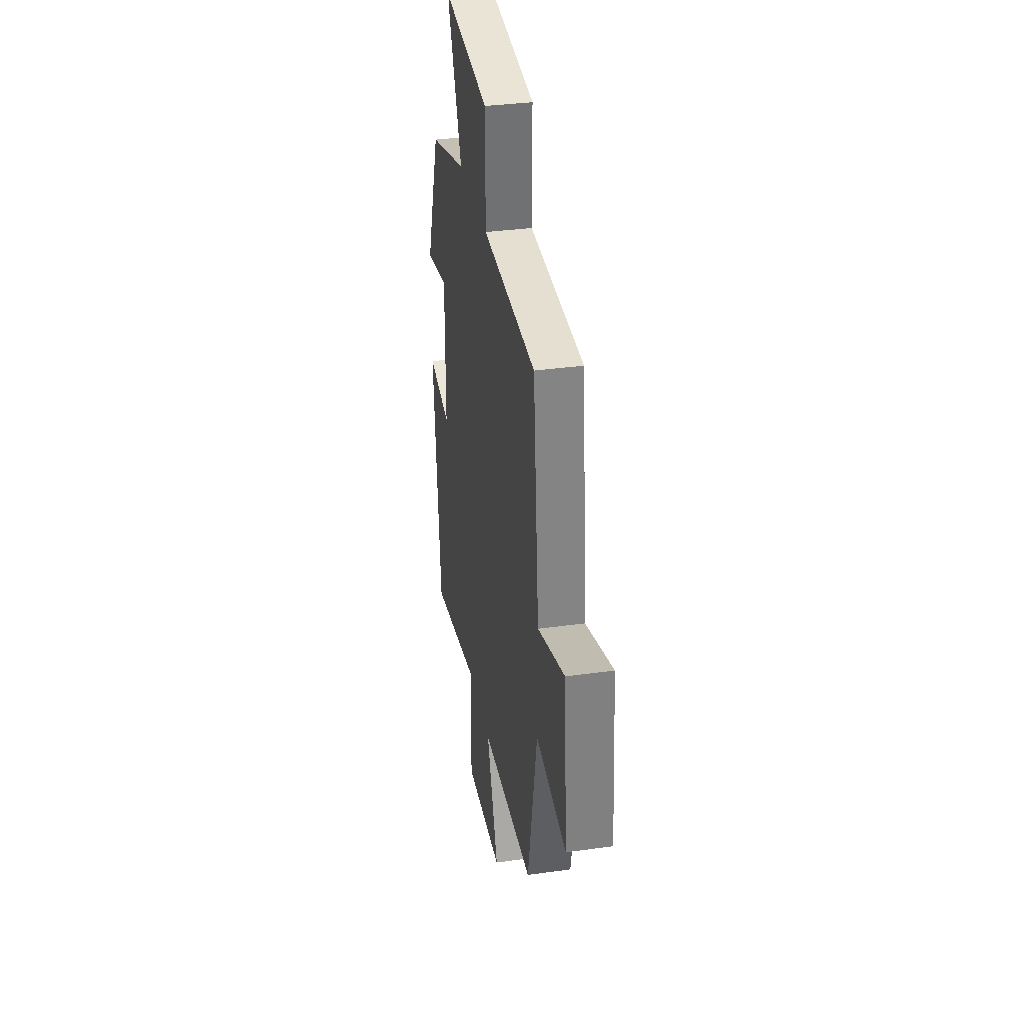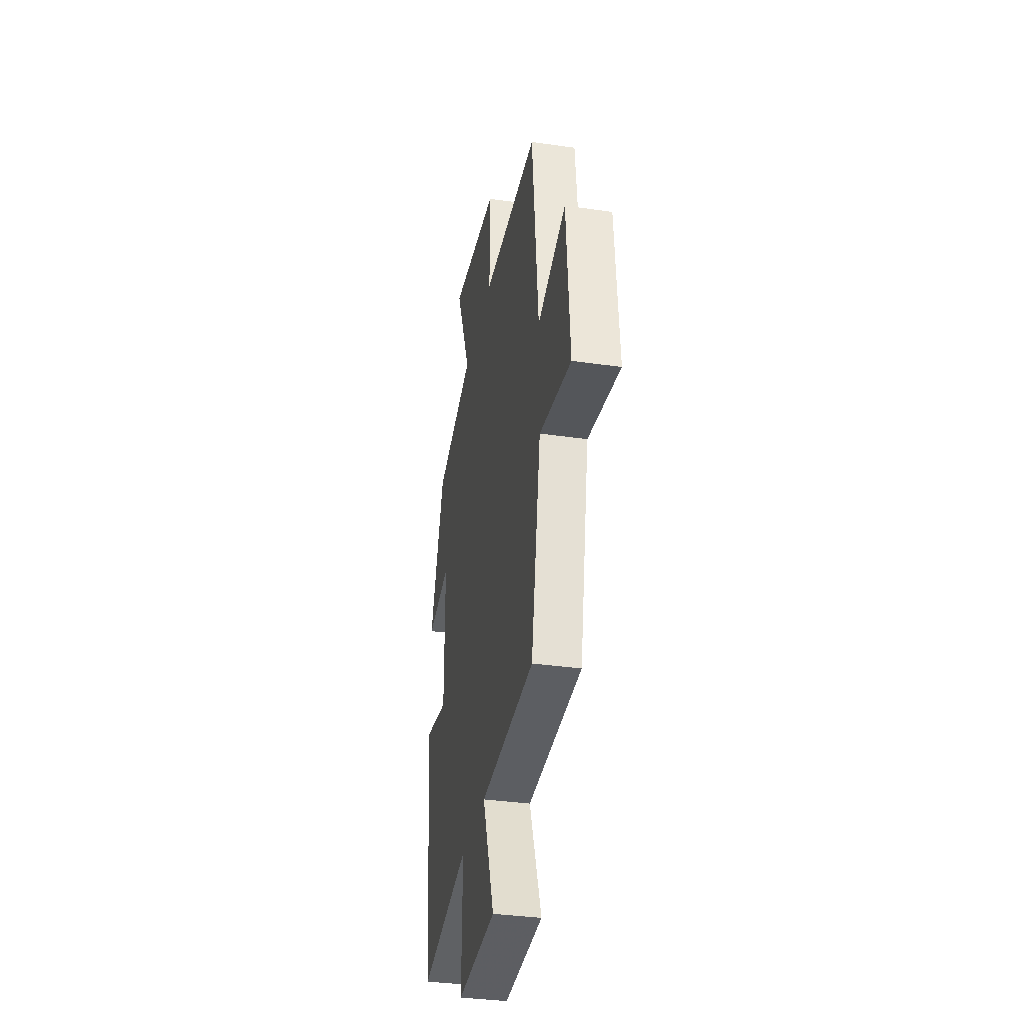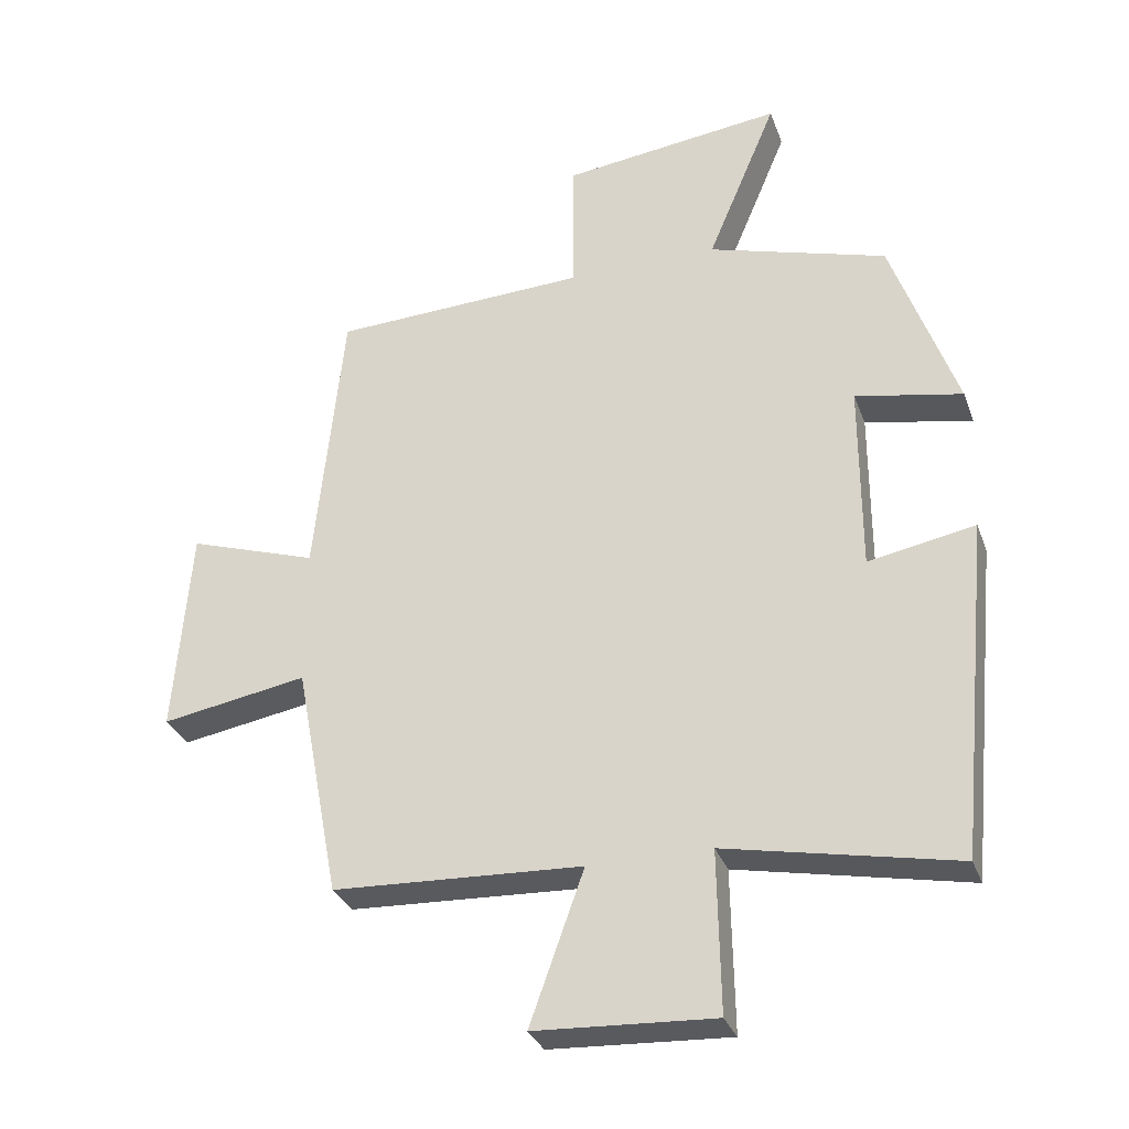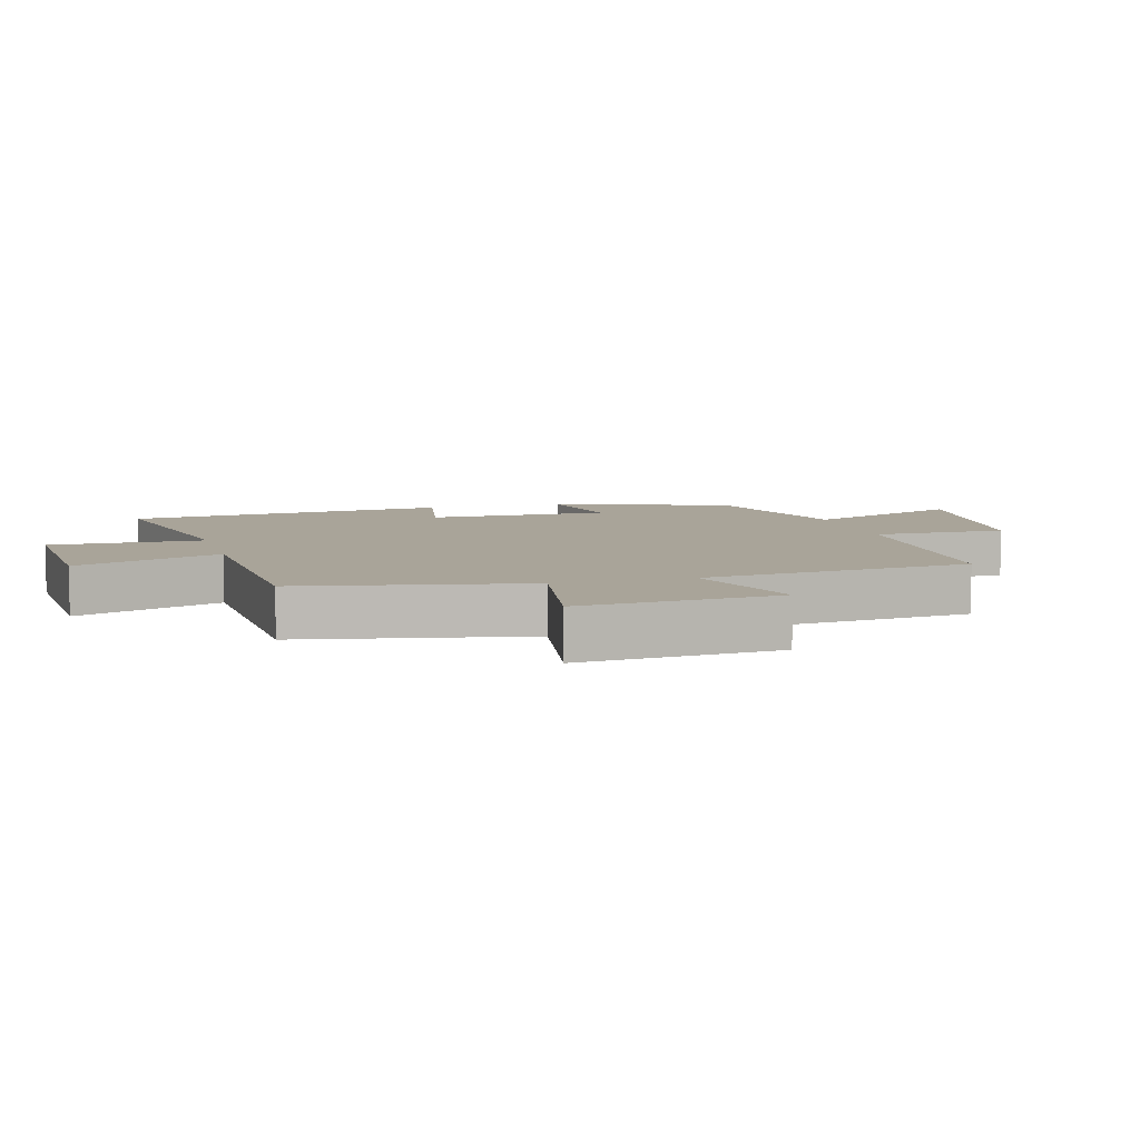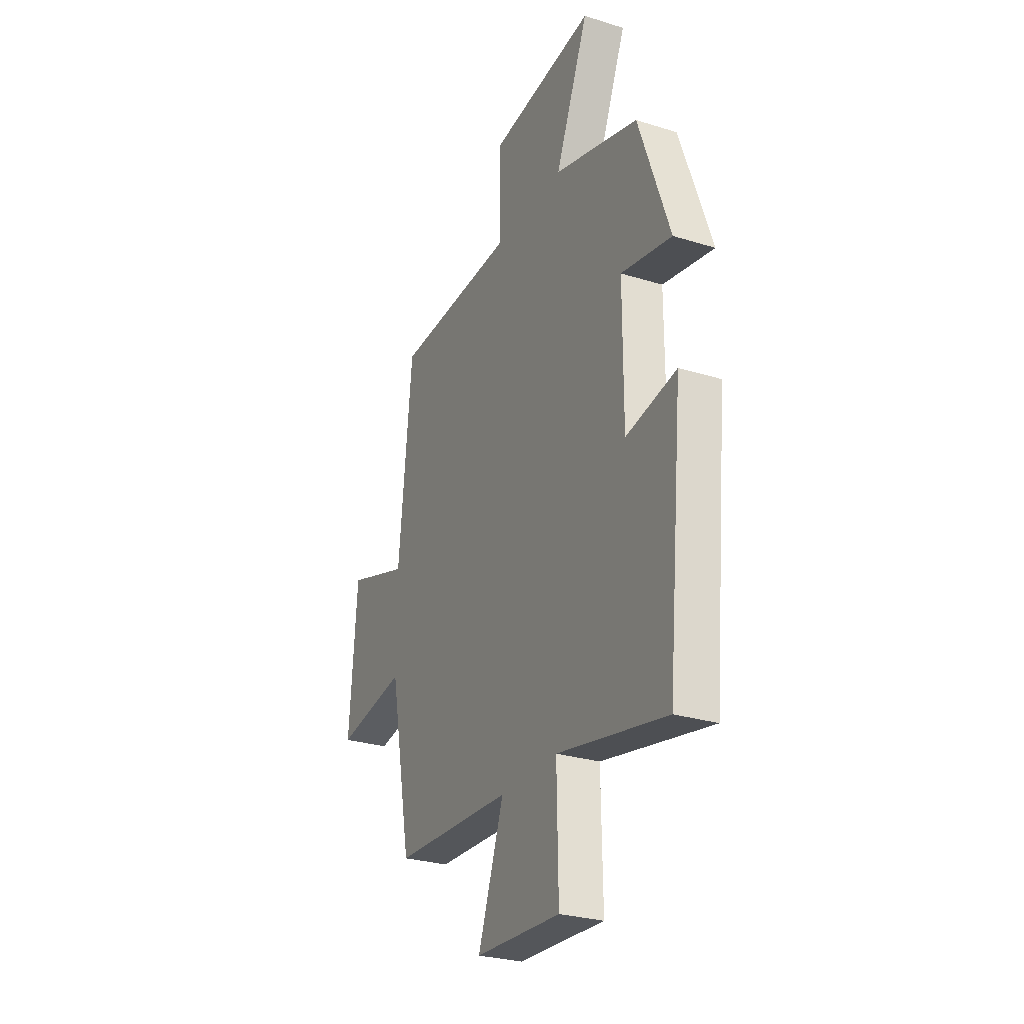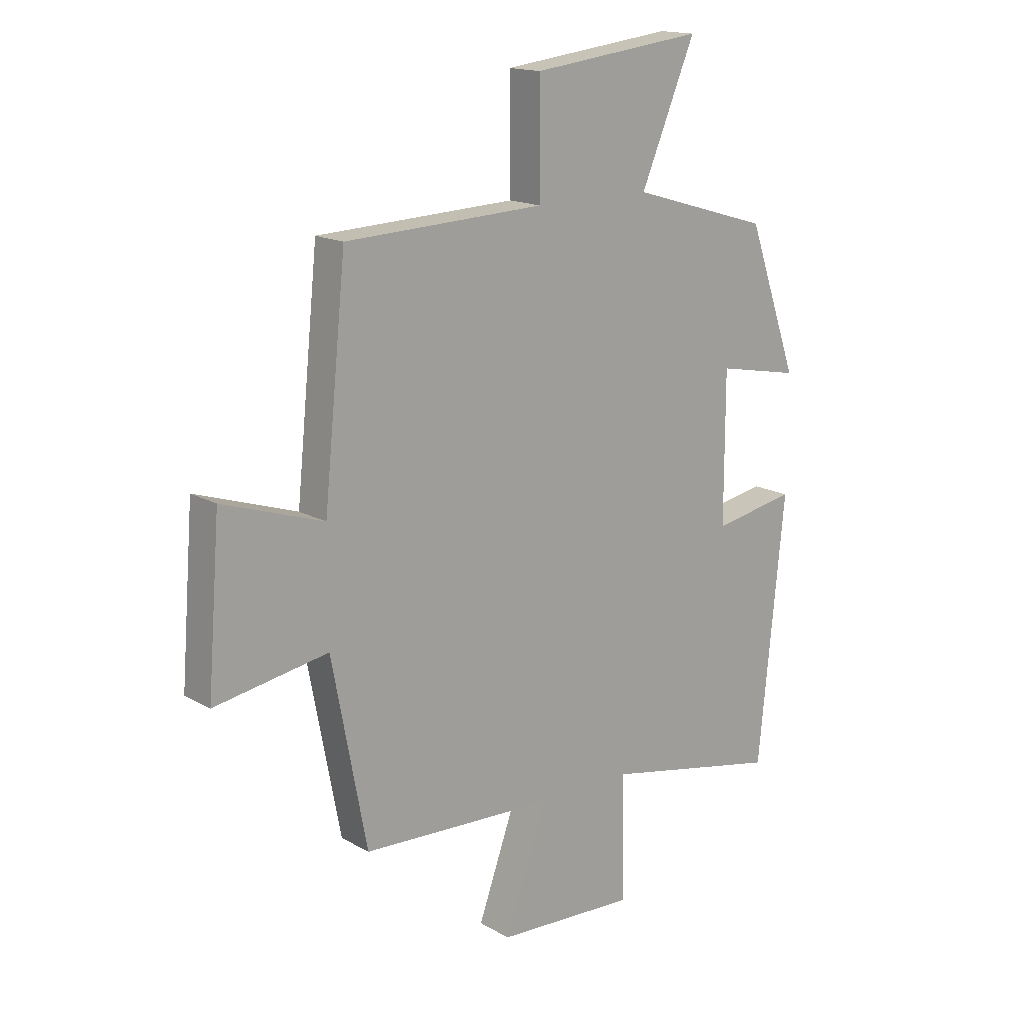
<metadata>
{"format":"obj","ext":"obj","renderer":"f3d","projection":"perspective","resolution":1024,"background":"white","views":[{"elev":34.9,"azim":-100.6,"up":"+Z"},{"elev":-35.3,"azim":-100.9,"up":"+Z"},{"elev":-31.6,"azim":18.2,"up":"+Z"},{"elev":7.2,"azim":-105.5,"up":"+Y"},{"elev":-27.9,"azim":64.6,"up":"+Z"},{"elev":16.1,"azim":-40.5,"up":"+Z"}]}
</metadata>
<code>
v 0.404 0.07 0.422
v 0.5 0.07 0.15
v 0.343 0.07 0.181
v 0.343 0.07 -0.099
v 0.5 0.07 -0.07
v 0.451 0.07 -0.568
v 0.113 0.07 -0.5
v 0.117 0.07 -0.738
v -0.147 0.07 -0.724
v -0.067 0.07 -0.5
v -0.434 0.07 -0.483
v -0.5 0.07 -0.136
v -0.715 0.07 -0.173
v -0.691 0.07 0.133
v -0.5 0.07 0.07
v -0.458 0.07 0.484
v -0.081 0.07 0.5
v -0.082 0.07 0.705
v 0.244 0.07 0.745
v 0.141 0.07 0.5
v 0.404 0 0.422
v 0.5 0 0.15
v 0.343 0 0.181
v 0.343 0 -0.099
v 0.5 0 -0.07
v 0.451 0 -0.568
v 0.113 0 -0.5
v 0.117 0 -0.738
v -0.147 0 -0.724
v -0.067 0 -0.5
v -0.434 0 -0.483
v -0.5 0 -0.136
v -0.715 0 -0.173
v -0.691 0 0.133
v -0.5 0 0.07
v -0.458 0 0.484
v -0.081 0 0.5
v -0.082 0 0.705
v 0.244 0 0.745
v 0.141 0 0.5
f 17 18 19 20
f 17 20 1
f 16 17 1
f 15 16 1
f 12 13 14 15
f 12 15 1
f 11 12 1
f 10 11 1
f 7 8 9 10
f 7 10 1
f 4 5 6 7
f 3 4 7
f 3 7 1
f 1 2 3
f 40 39 38 37
f 21 40 37
f 21 37 36
f 21 36 35
f 35 34 33 32
f 21 35 32
f 21 32 31
f 21 31 30
f 30 29 28 27
f 21 30 27
f 27 26 25 24
f 27 24 23
f 21 27 23
f 23 22 21
f 1 21 22 2
f 2 22 23 3
f 3 23 24 4
f 4 24 25 5
f 5 25 26 6
f 6 26 27 7
f 7 27 28 8
f 8 28 29 9
f 9 29 30 10
f 10 30 31 11
f 11 31 32 12
f 12 32 33 13
f 13 33 34 14
f 14 34 35 15
f 15 35 36 16
f 16 36 37 17
f 17 37 38 18
f 18 38 39 19
f 19 39 40 20
f 20 40 21 1

</code>
